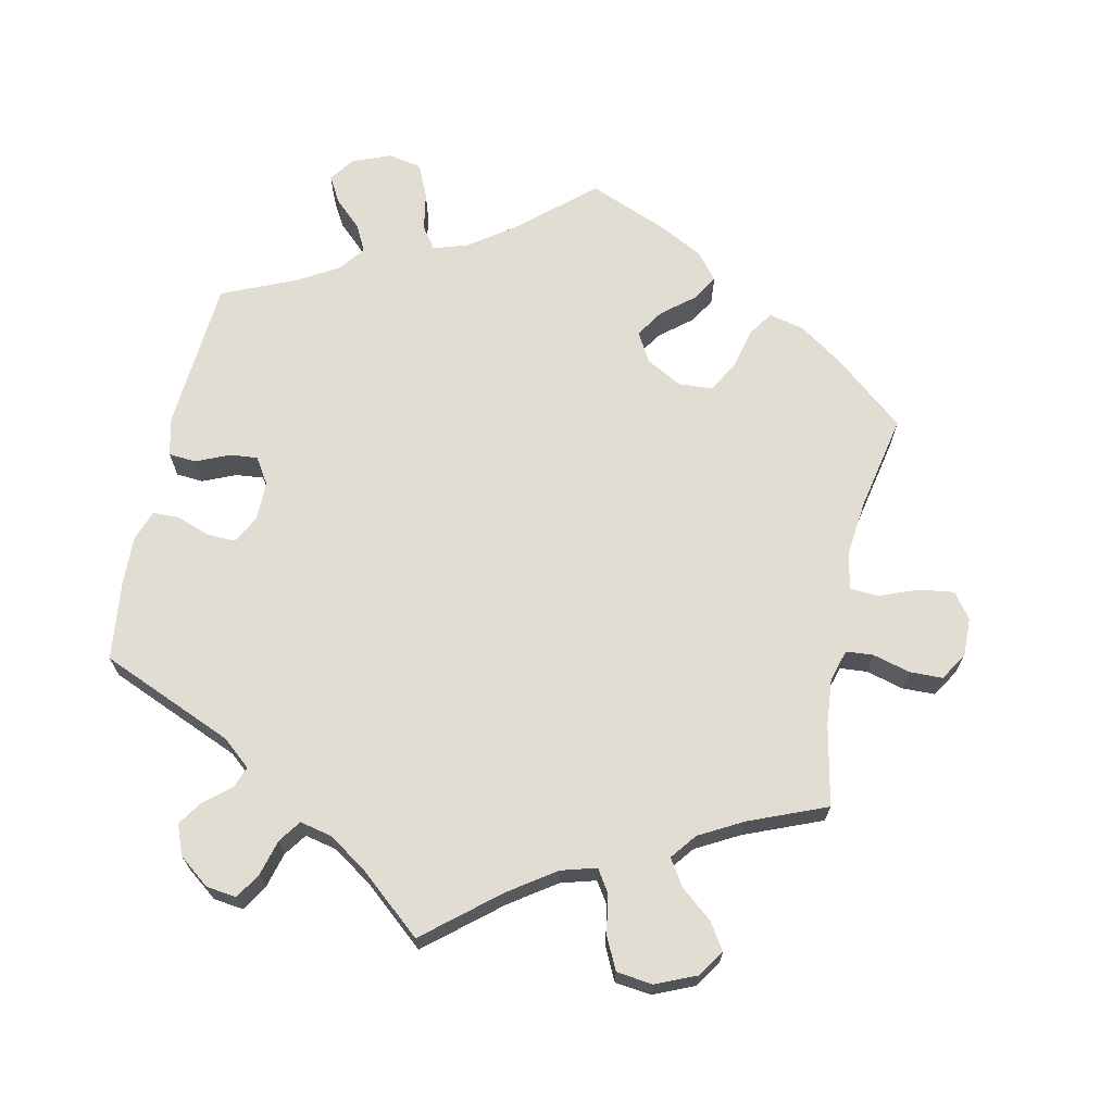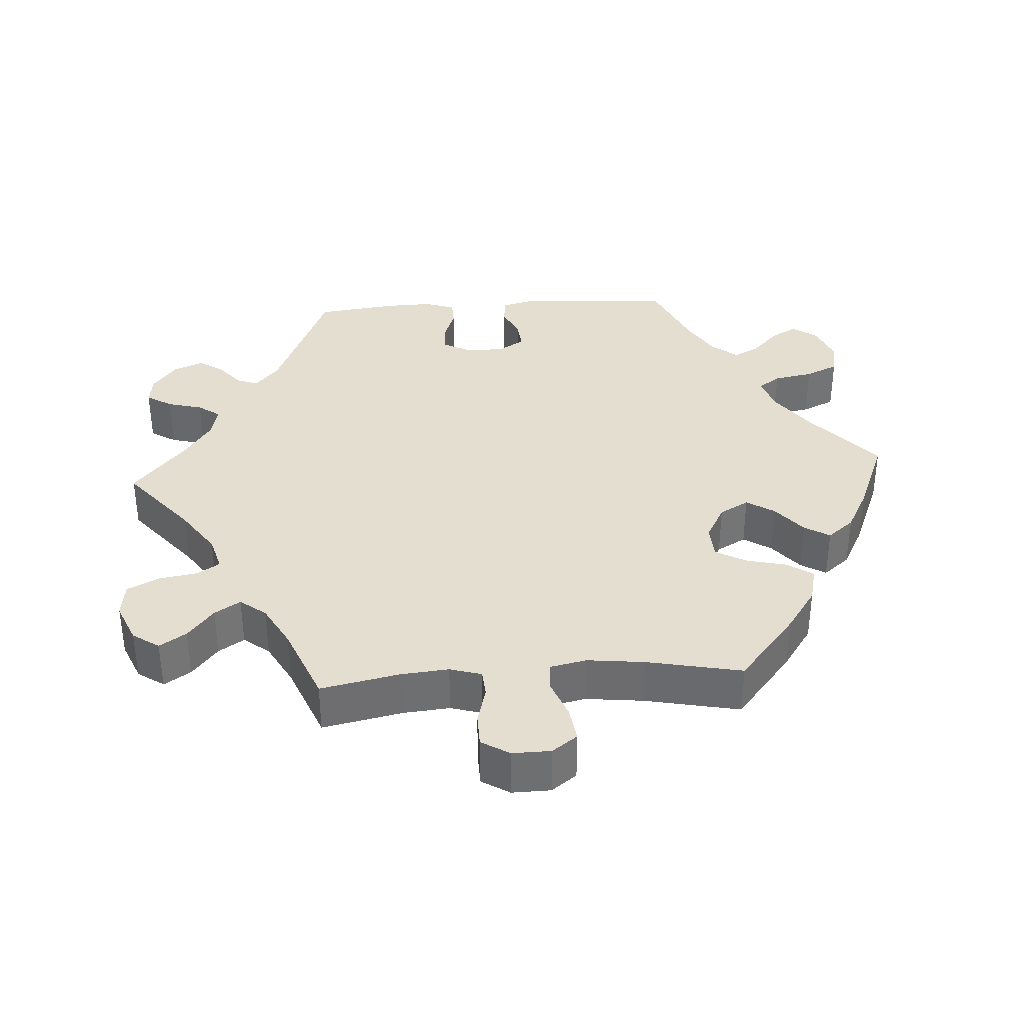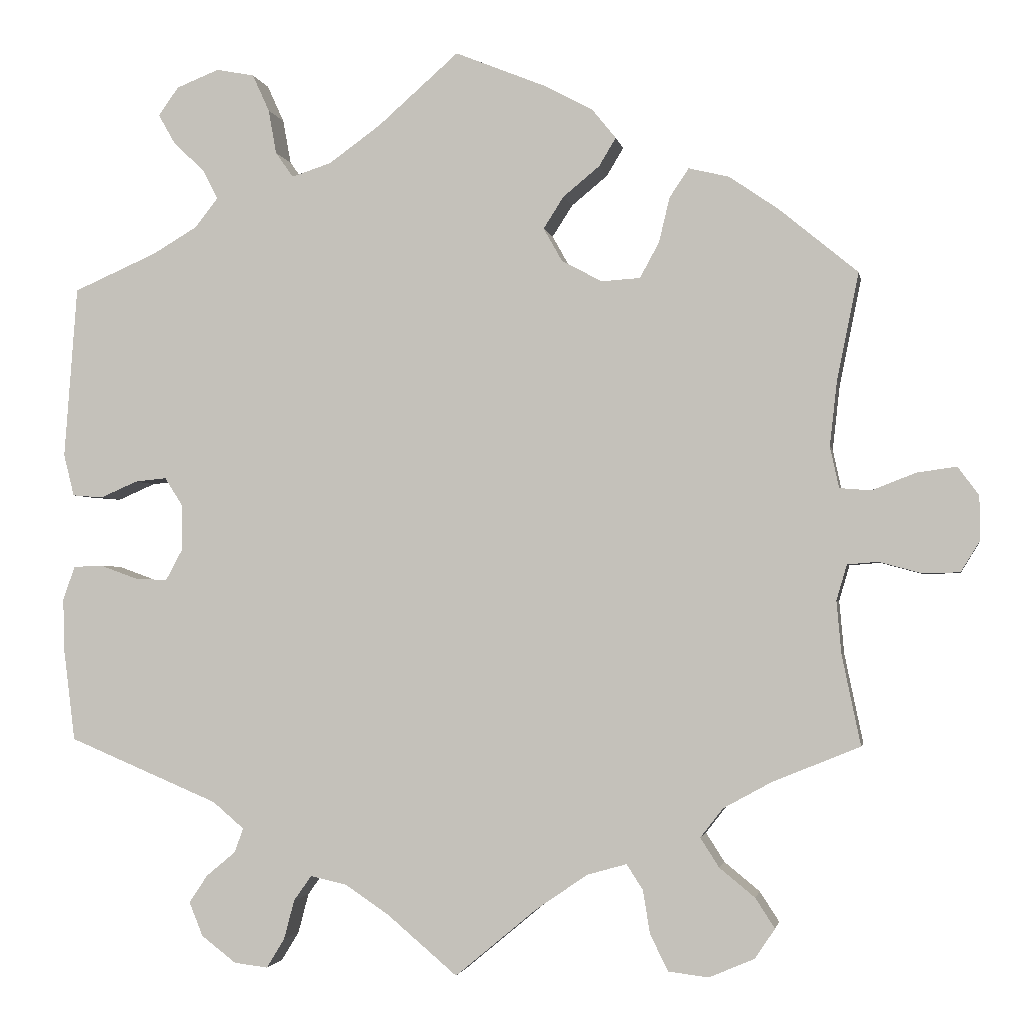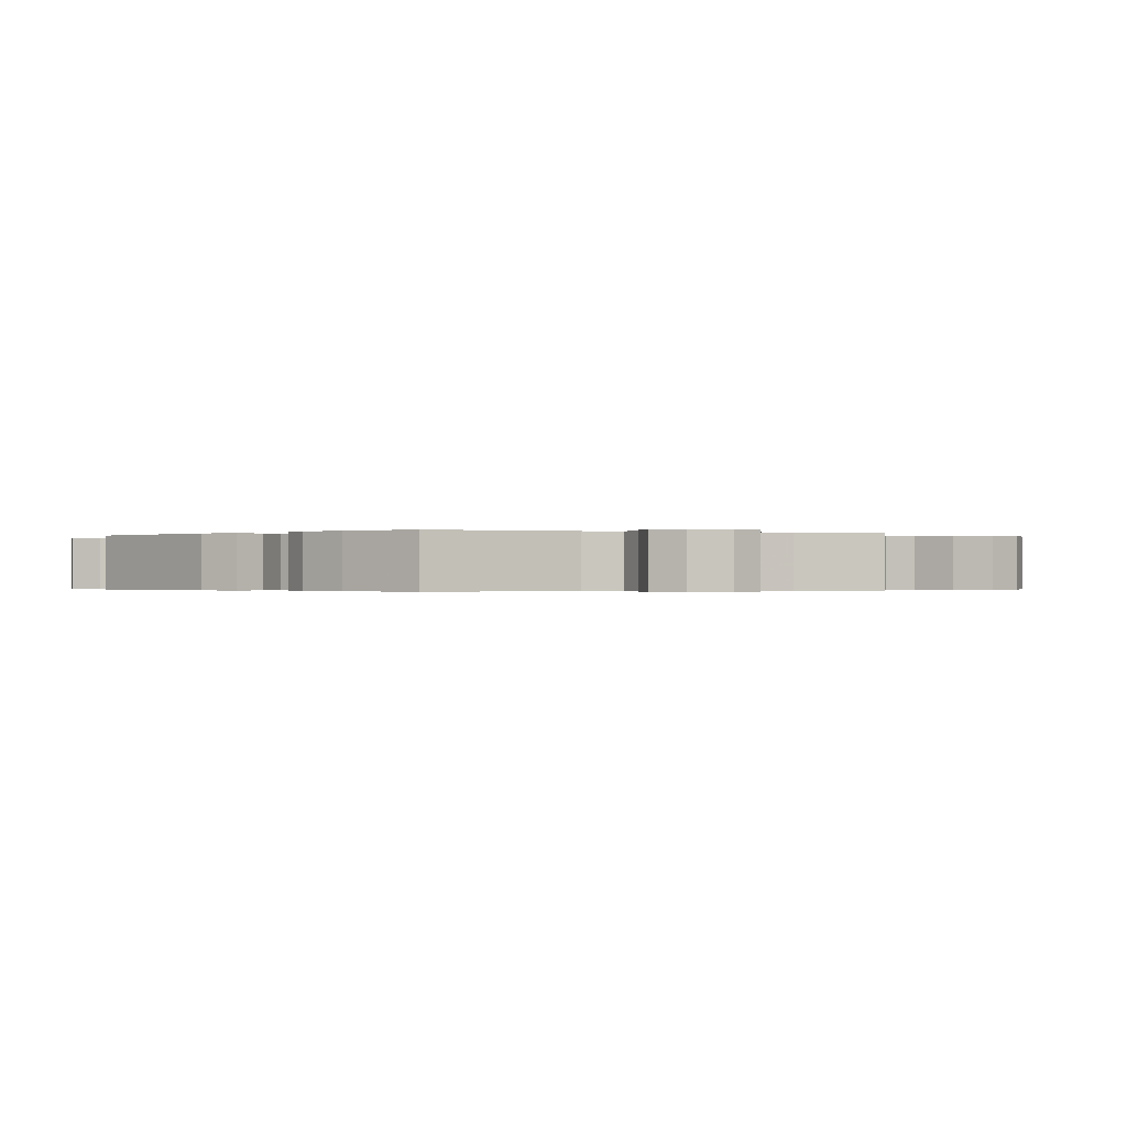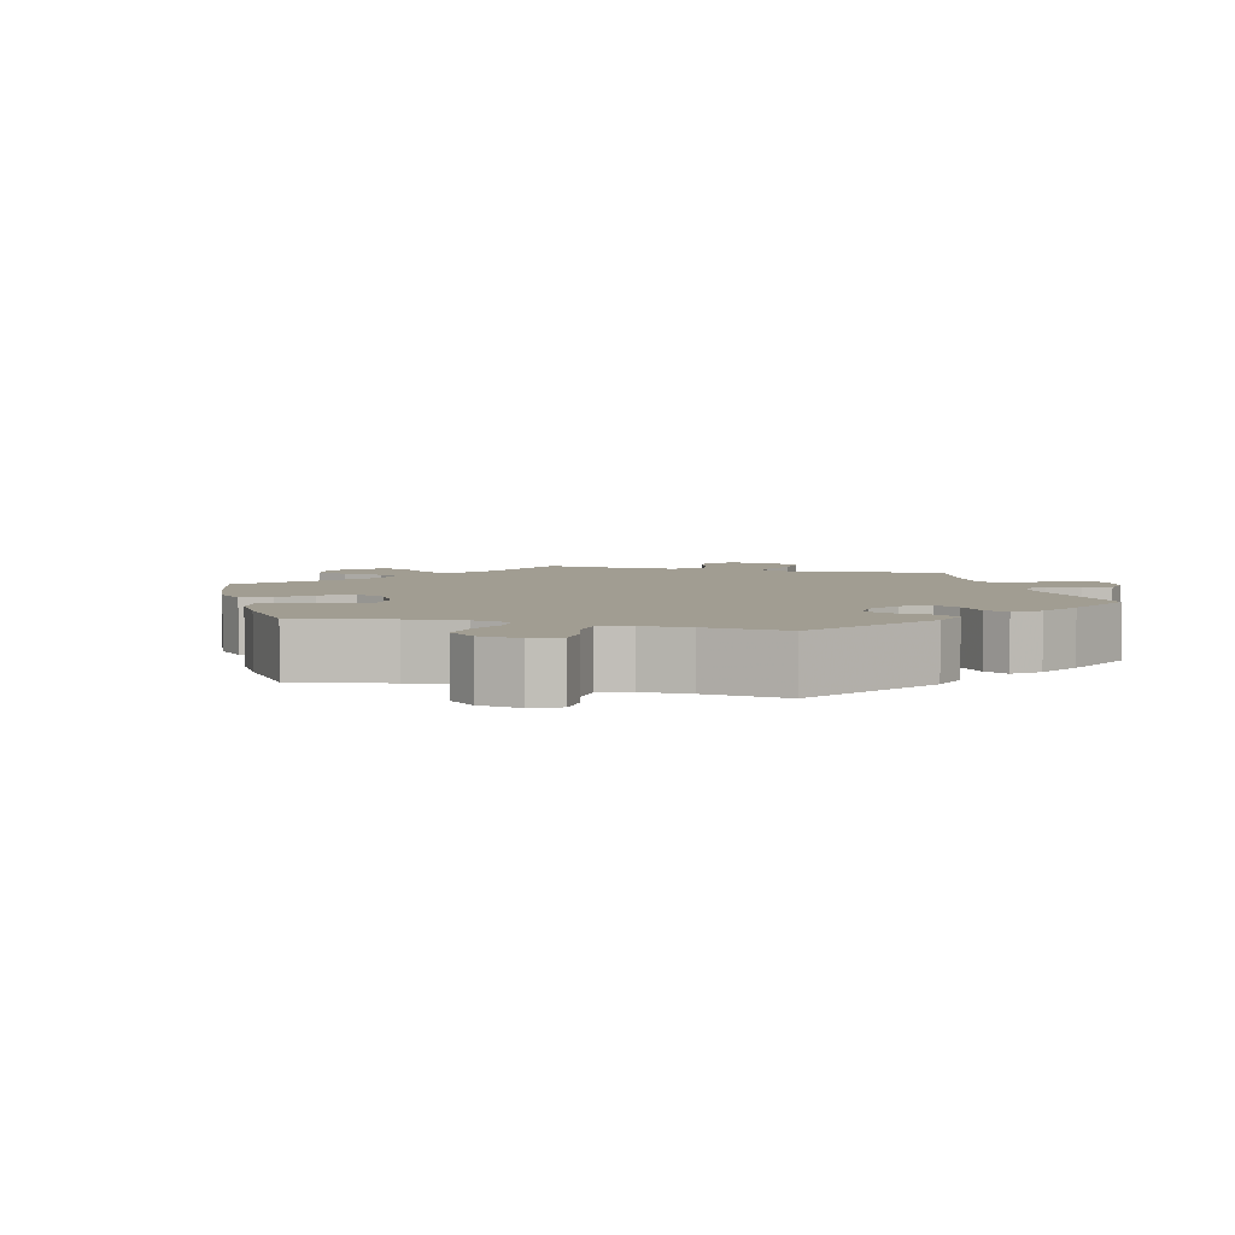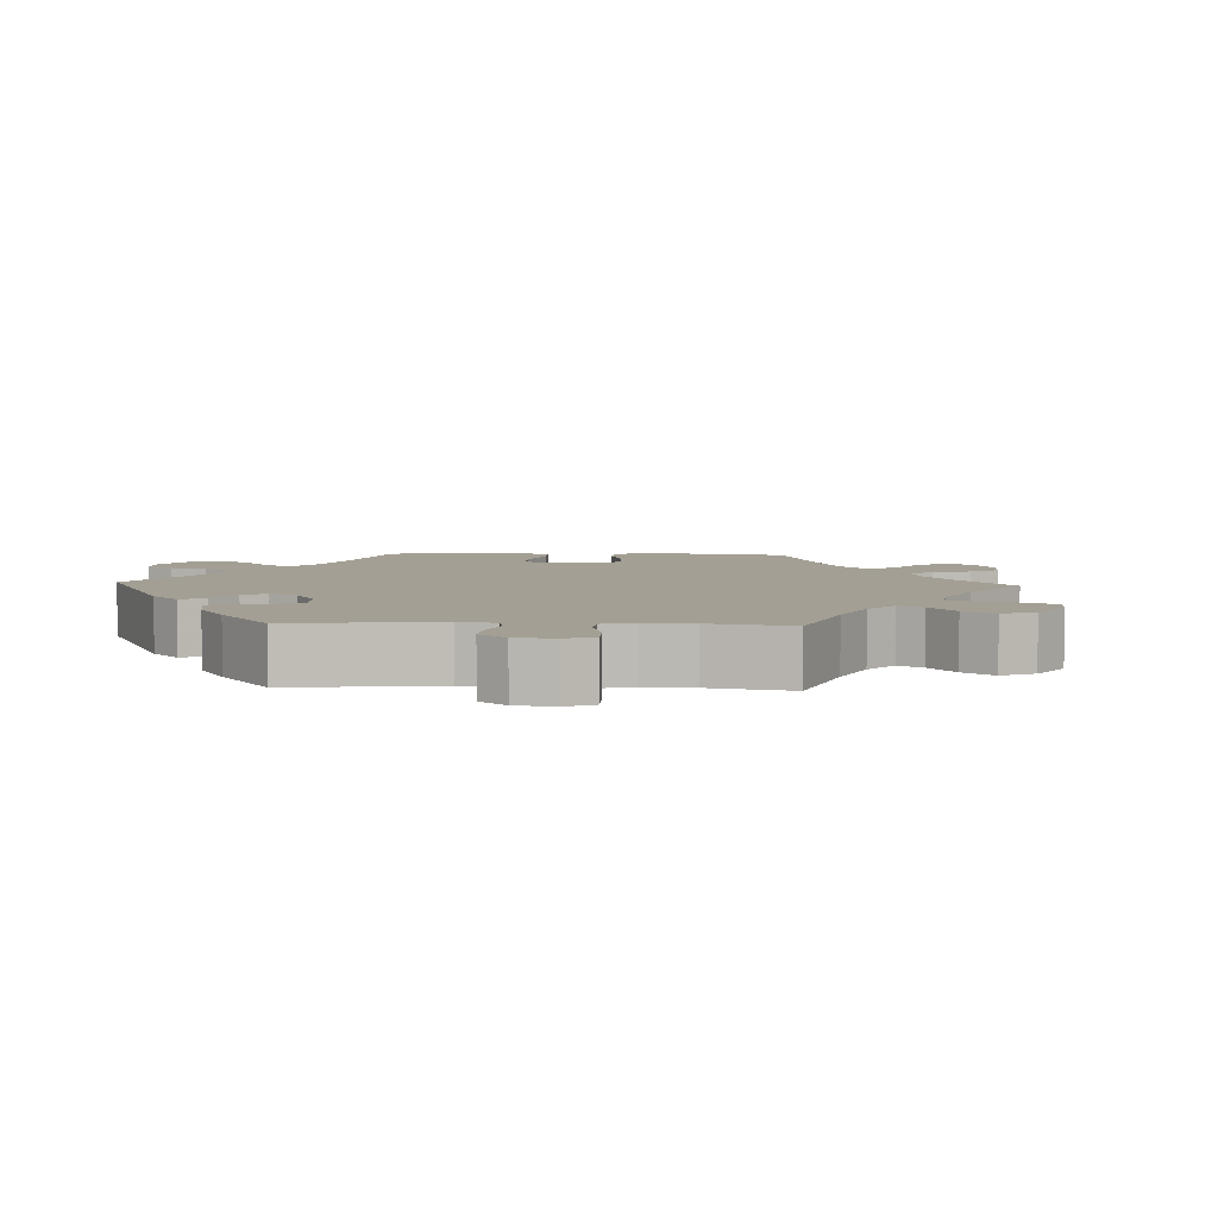
<metadata>
{"format":"obj","ext":"obj","renderer":"f3d","projection":"perspective","resolution":1024,"background":"white","views":[{"elev":68.1,"azim":-167.9,"up":"+Y"},{"elev":35.9,"azim":-93.7,"up":"+Y"},{"elev":-2.2,"azim":-169.8,"up":"+Z"},{"elev":-0.3,"azim":131.9,"up":"+Y"},{"elev":4.6,"azim":45.8,"up":"+Y"},{"elev":5.6,"azim":152.7,"up":"+Y"}]}
</metadata>
<code>
v -0.101 0.07 -0.494
v -0.165 0.07 -0.45
v -0.214 0.07 -0.436
v -0.234 0.07 -0.467
v -0.243 0.07 -0.521
v -0.265 0.07 -0.566
v -0.315 0.07 -0.572
v -0.371 0.07 -0.548
v -0.396 0.07 -0.511
v -0.372 0.07 -0.474
v -0.328 0.07 -0.438
v -0.305 0.07 -0.402
v -0.333 0.07 -0.366
v -0.393 0.07 -0.333
v -0.501 0.07 -0.289
v -0.478 0.07 -0.178
v -0.472 0.07 -0.112
v -0.485 0.07 -0.068
v -0.523 0.07 -0.065
v -0.575 0.07 -0.079
v -0.621 0.07 -0.078
v -0.645 0.07 -0.039
v -0.644 0.07 0.015
v -0.618 0.07 0.05
v -0.569 0.07 0.043
v -0.515 0.07 0.022
v -0.476 0.07 0.025
v -0.465 0.07 0.076
v -0.474 0.07 0.156
v -0.501 0.07 0.289
v -0.404 0.07 0.369
v -0.343 0.07 0.411
v -0.293 0.07 0.423
v -0.269 0.07 0.387
v -0.256 0.07 0.332
v -0.232 0.07 0.288
v -0.184 0.07 0.285
v -0.134 0.07 0.312
v -0.111 0.07 0.353
v -0.136 0.07 0.392
v -0.181 0.07 0.429
v -0.202 0.07 0.464
v -0.172 0.07 0.501
v -0.111 0.07 0.533
v 0 0.07 0.578
v 0.1 0.07 0.49
v 0.164 0.07 0.444
v 0.213 0.07 0.428
v 0.235 0.07 0.459
v 0.245 0.07 0.514
v 0.266 0.07 0.56
v 0.313 0.07 0.569
v 0.366 0.07 0.548
v 0.391 0.07 0.513
v 0.37 0.07 0.476
v 0.332 0.07 0.44
v 0.313 0.07 0.403
v 0.341 0.07 0.367
v 0.397 0.07 0.334
v 0.5 0.07 0.289
v 0.516 0.07 0.076
v 0.503 0.07 0.024
v 0.465 0.07 0.021
v 0.419 0.07 0.041
v 0.38 0.07 0.045
v 0.357 0.07 0.009
v 0.357 0.07 -0.046
v 0.378 0.07 -0.085
v 0.417 0.07 -0.084
v 0.464 0.07 -0.067
v 0.501 0.07 -0.068
v 0.516 0.07 -0.11
v 0.514 0.07 -0.177
v 0.5 0.07 -0.289
v 0.314 0.07 -0.367
v 0.275 0.07 -0.4
v 0.286 0.07 -0.43
v 0.322 0.07 -0.46
v 0.345 0.07 -0.494
v 0.328 0.07 -0.536
v 0.285 0.07 -0.569
v 0.243 0.07 -0.574
v 0.221 0.07 -0.538
v 0.208 0.07 -0.489
v 0.186 0.07 -0.458
v 0.141 0.07 -0.468
v 0.086 0.07 -0.505
v 0 0.07 -0.578
v -0.101 0 -0.494
v -0.165 0 -0.45
v -0.214 0 -0.436
v -0.234 0 -0.467
v -0.243 0 -0.521
v -0.265 0 -0.566
v -0.315 0 -0.572
v -0.371 0 -0.548
v -0.396 0 -0.511
v -0.372 0 -0.474
v -0.328 0 -0.438
v -0.305 0 -0.402
v -0.333 0 -0.366
v -0.393 0 -0.333
v -0.501 0 -0.289
v -0.478 0 -0.178
v -0.472 0 -0.112
v -0.485 0 -0.068
v -0.523 0 -0.065
v -0.575 0 -0.079
v -0.621 0 -0.078
v -0.645 0 -0.039
v -0.644 0 0.015
v -0.618 0 0.05
v -0.569 0 0.043
v -0.515 0 0.022
v -0.476 0 0.025
v -0.465 0 0.076
v -0.474 0 0.156
v -0.501 0 0.289
v -0.404 0 0.369
v -0.343 0 0.411
v -0.293 0 0.423
v -0.269 0 0.387
v -0.256 0 0.332
v -0.232 0 0.288
v -0.184 0 0.285
v -0.134 0 0.312
v -0.111 0 0.353
v -0.136 0 0.392
v -0.181 0 0.429
v -0.202 0 0.464
v -0.172 0 0.501
v -0.111 0 0.533
v 0 0 0.578
v 0.1 0 0.49
v 0.164 0 0.444
v 0.213 0 0.428
v 0.235 0 0.459
v 0.245 0 0.514
v 0.266 0 0.56
v 0.313 0 0.569
v 0.366 0 0.548
v 0.391 0 0.513
v 0.37 0 0.476
v 0.332 0 0.44
v 0.313 0 0.403
v 0.341 0 0.367
v 0.397 0 0.334
v 0.5 0 0.289
v 0.516 0 0.076
v 0.503 0 0.024
v 0.465 0 0.021
v 0.419 0 0.041
v 0.38 0 0.045
v 0.357 0 0.009
v 0.357 0 -0.046
v 0.378 0 -0.085
v 0.417 0 -0.084
v 0.464 0 -0.067
v 0.501 0 -0.068
v 0.516 0 -0.11
v 0.514 0 -0.177
v 0.5 0 -0.289
v 0.314 0 -0.367
v 0.275 0 -0.4
v 0.286 0 -0.43
v 0.322 0 -0.46
v 0.345 0 -0.494
v 0.328 0 -0.536
v 0.285 0 -0.569
v 0.243 0 -0.574
v 0.221 0 -0.538
v 0.208 0 -0.489
v 0.186 0 -0.458
v 0.141 0 -0.468
v 0.086 0 -0.505
v 0 0 -0.578
f 87 88 1
f 86 87 1 2
f 85 86 2 3
f 81 82 83 84
f 81 84 85
f 80 81 85
f 77 78 79 80
f 77 80 85
f 76 77 85 3
f 72 73 74 75
f 72 75 76 3
f 69 70 71 72
f 68 69 72 3
f 61 62 63 64
f 59 60 61 64
f 58 59 64 65
f 57 58 65 66
f 53 54 55 56
f 53 56 57
f 52 53 57
f 49 50 51 52
f 49 52 57
f 48 49 57 66
f 43 44 45 46
f 43 46 47
f 40 41 42 43
f 39 40 43 47
f 38 39 47 48
f 32 33 34 35
f 32 35 36
f 29 30 31 32
f 28 29 32 36
f 27 28 36 37
f 23 24 25 26
f 21 22 23 26
f 19 20 21 26
f 18 19 26 27
f 17 18 27 37
f 14 15 16
f 13 14 16 17
f 12 13 17 37
f 8 9 10 11
f 8 11 12
f 7 8 12
f 4 5 6 7
f 3 4 7 12
f 67 68 3 12
f 38 48 66 67
f 12 37 38 67
f 89 176 175
f 90 89 175 174
f 91 90 174 173
f 172 171 170 169
f 173 172 169
f 173 169 168
f 168 167 166 165
f 173 168 165
f 91 173 165 164
f 163 162 161 160
f 91 164 163 160
f 160 159 158 157
f 91 160 157 156
f 152 151 150 149
f 152 149 148 147
f 153 152 147 146
f 154 153 146 145
f 144 143 142 141
f 145 144 141
f 145 141 140
f 140 139 138 137
f 145 140 137
f 154 145 137 136
f 134 133 132 131
f 135 134 131
f 131 130 129 128
f 135 131 128 127
f 136 135 127 126
f 123 122 121 120
f 124 123 120
f 120 119 118 117
f 124 120 117 116
f 125 124 116 115
f 114 113 112 111
f 114 111 110 109
f 114 109 108 107
f 115 114 107 106
f 125 115 106 105
f 104 103 102
f 105 104 102 101
f 125 105 101 100
f 99 98 97 96
f 100 99 96
f 100 96 95
f 95 94 93 92
f 100 95 92 91
f 100 91 156 155
f 155 154 136 126
f 155 126 125 100
f 1 89 90 2
f 2 90 91 3
f 3 91 92 4
f 4 92 93 5
f 5 93 94 6
f 6 94 95 7
f 7 95 96 8
f 8 96 97 9
f 9 97 98 10
f 10 98 99 11
f 11 99 100 12
f 12 100 101 13
f 13 101 102 14
f 14 102 103 15
f 15 103 104 16
f 16 104 105 17
f 17 105 106 18
f 18 106 107 19
f 19 107 108 20
f 20 108 109 21
f 21 109 110 22
f 22 110 111 23
f 23 111 112 24
f 24 112 113 25
f 25 113 114 26
f 26 114 115 27
f 27 115 116 28
f 28 116 117 29
f 29 117 118 30
f 30 118 119 31
f 31 119 120 32
f 32 120 121 33
f 33 121 122 34
f 34 122 123 35
f 35 123 124 36
f 36 124 125 37
f 37 125 126 38
f 38 126 127 39
f 39 127 128 40
f 40 128 129 41
f 41 129 130 42
f 42 130 131 43
f 43 131 132 44
f 44 132 133 45
f 45 133 134 46
f 46 134 135 47
f 47 135 136 48
f 48 136 137 49
f 49 137 138 50
f 50 138 139 51
f 51 139 140 52
f 52 140 141 53
f 53 141 142 54
f 54 142 143 55
f 55 143 144 56
f 56 144 145 57
f 57 145 146 58
f 58 146 147 59
f 59 147 148 60
f 60 148 149 61
f 61 149 150 62
f 62 150 151 63
f 63 151 152 64
f 64 152 153 65
f 65 153 154 66
f 66 154 155 67
f 67 155 156 68
f 68 156 157 69
f 69 157 158 70
f 70 158 159 71
f 71 159 160 72
f 72 160 161 73
f 73 161 162 74
f 74 162 163 75
f 75 163 164 76
f 76 164 165 77
f 77 165 166 78
f 78 166 167 79
f 79 167 168 80
f 80 168 169 81
f 81 169 170 82
f 82 170 171 83
f 83 171 172 84
f 84 172 173 85
f 85 173 174 86
f 86 174 175 87
f 87 175 176 88
f 88 176 89 1

</code>
